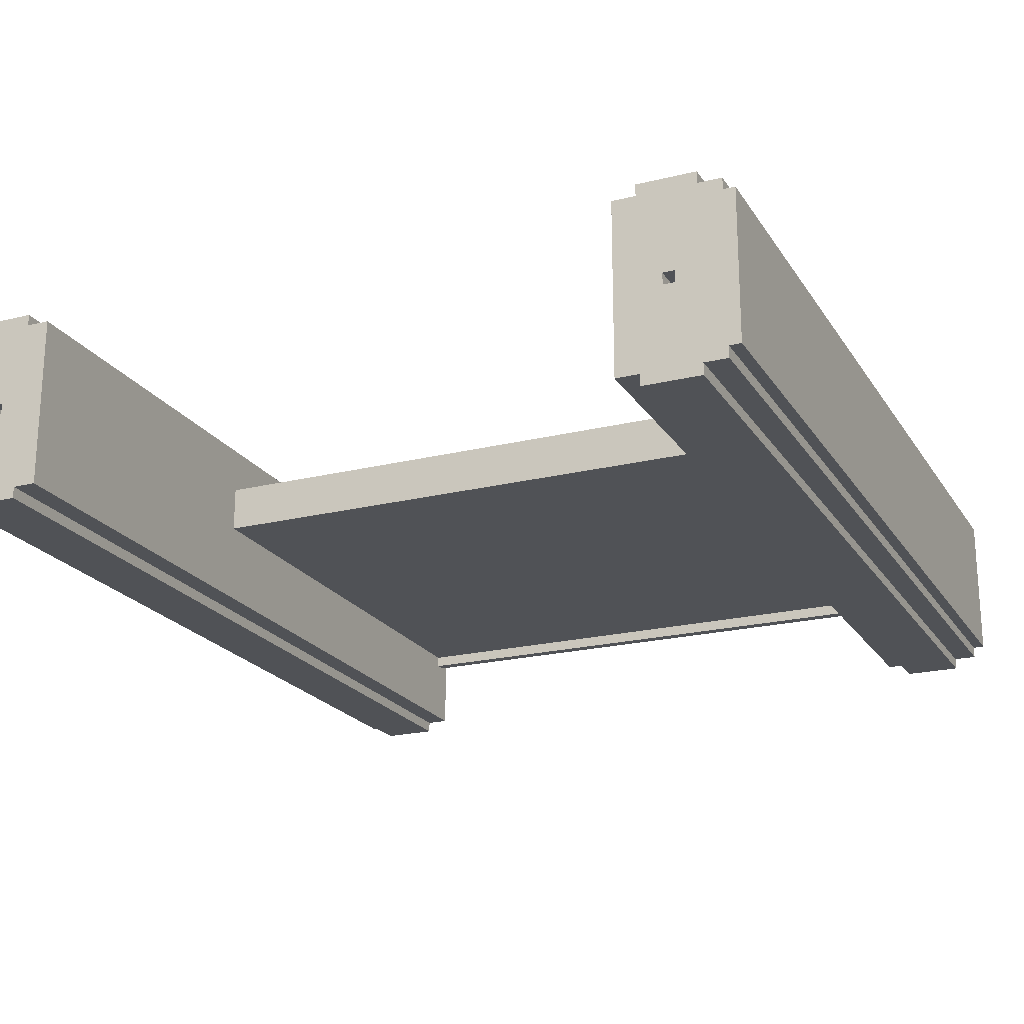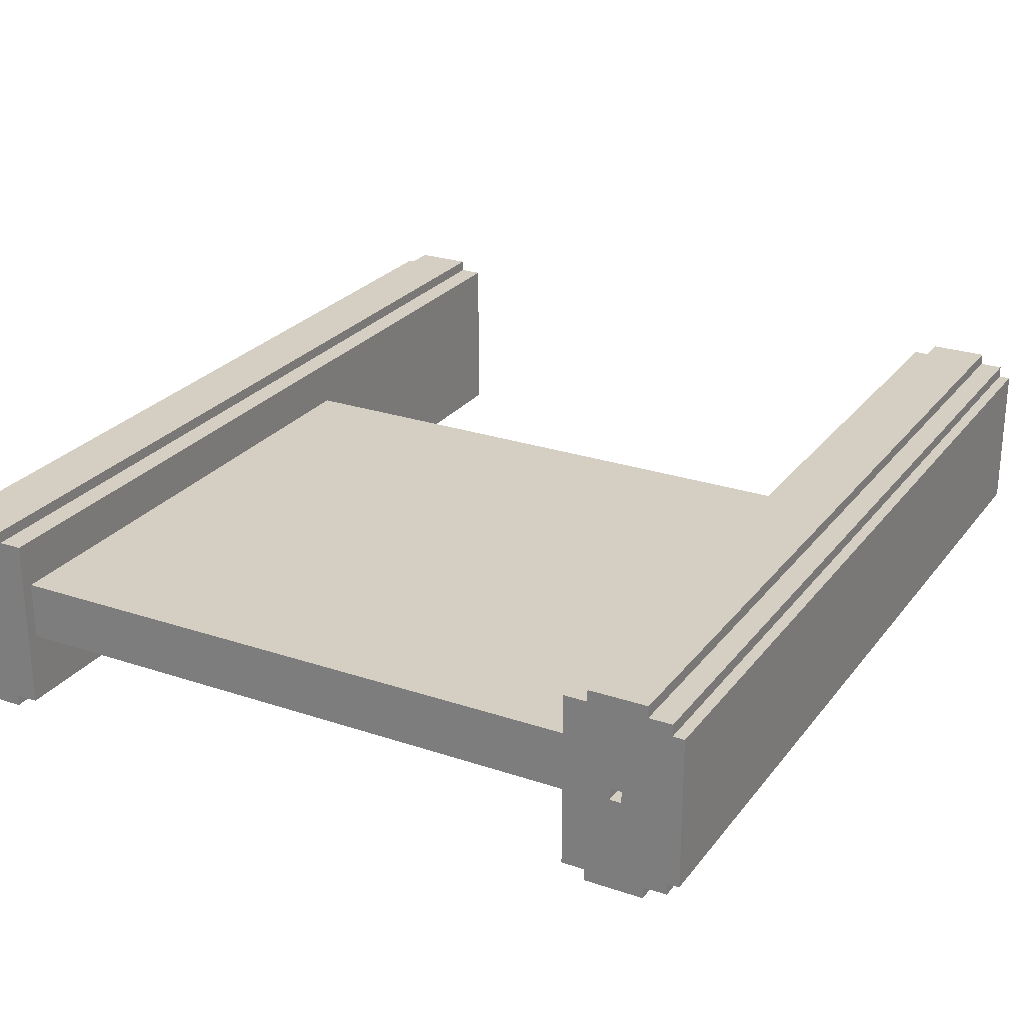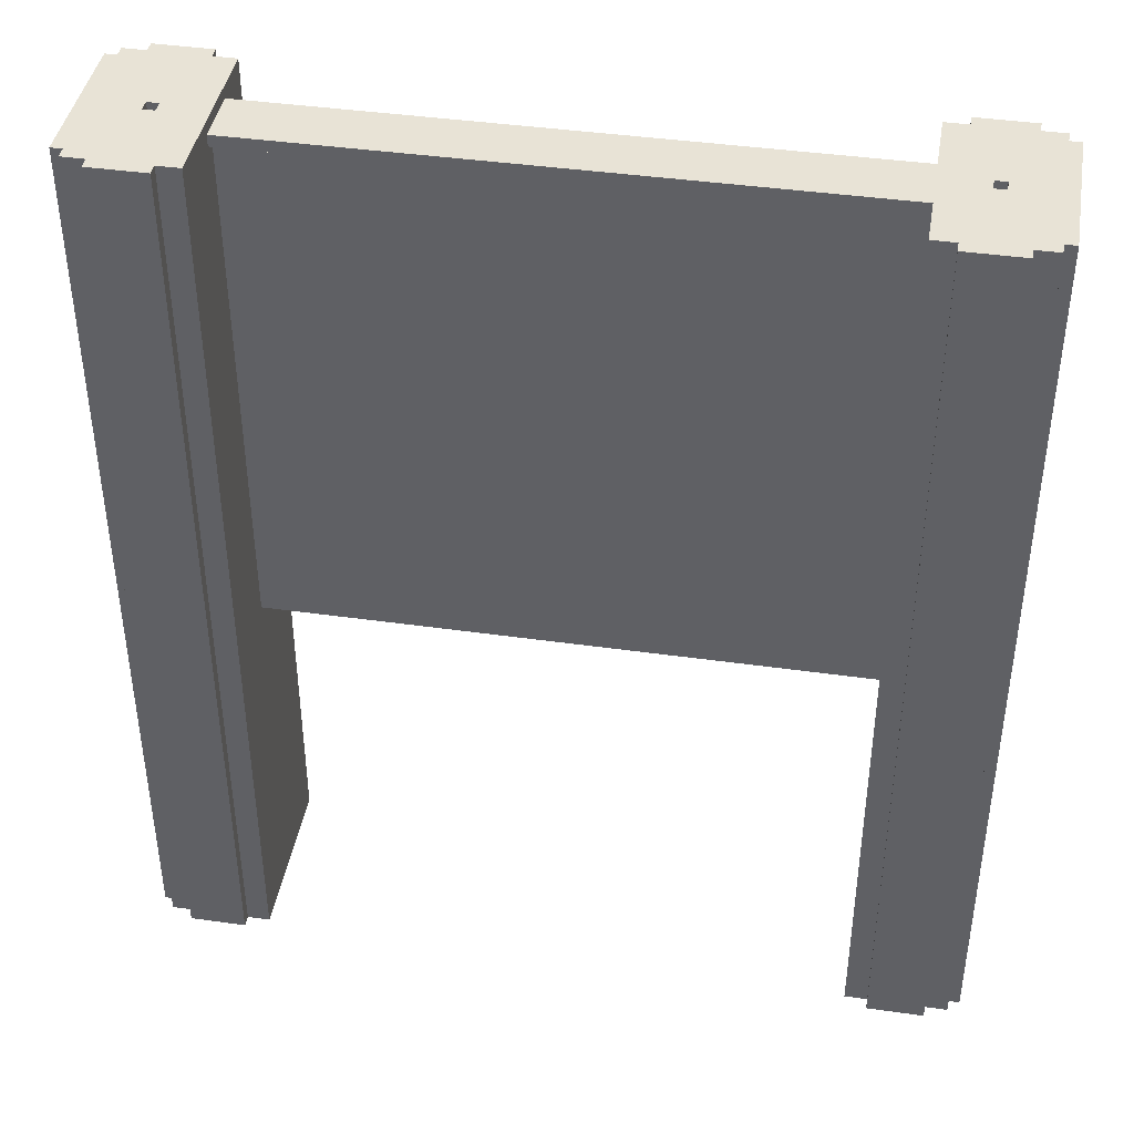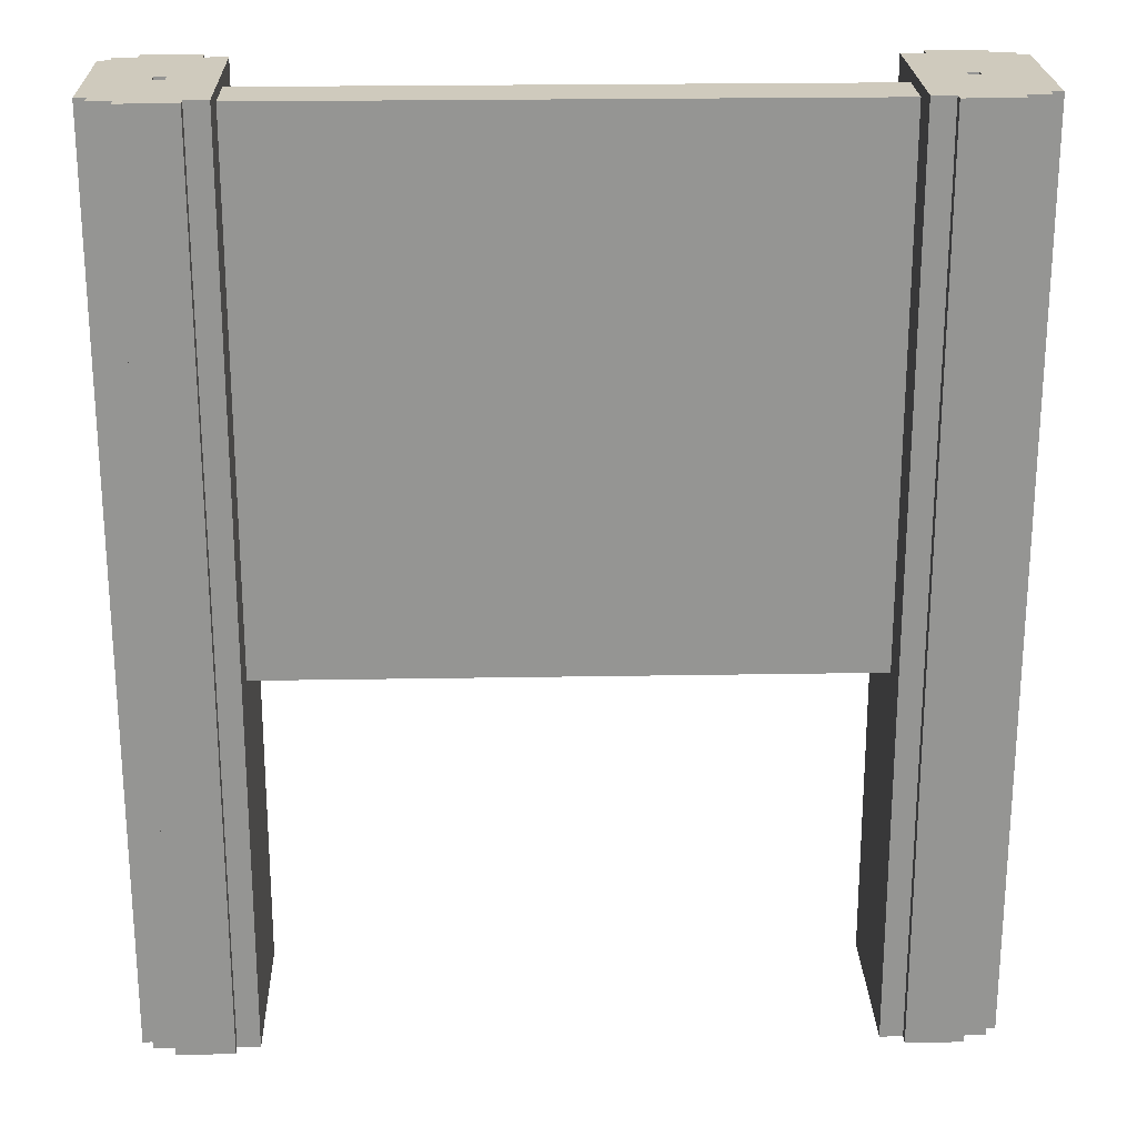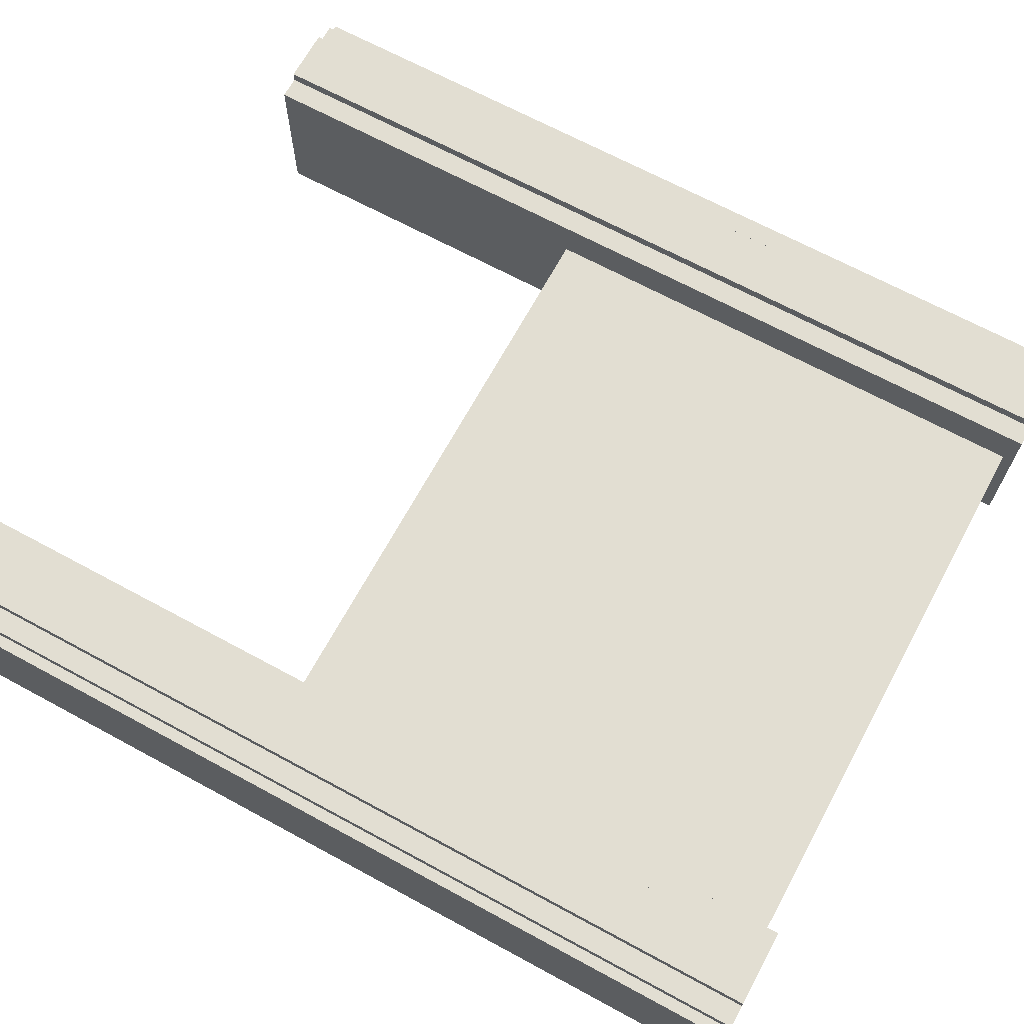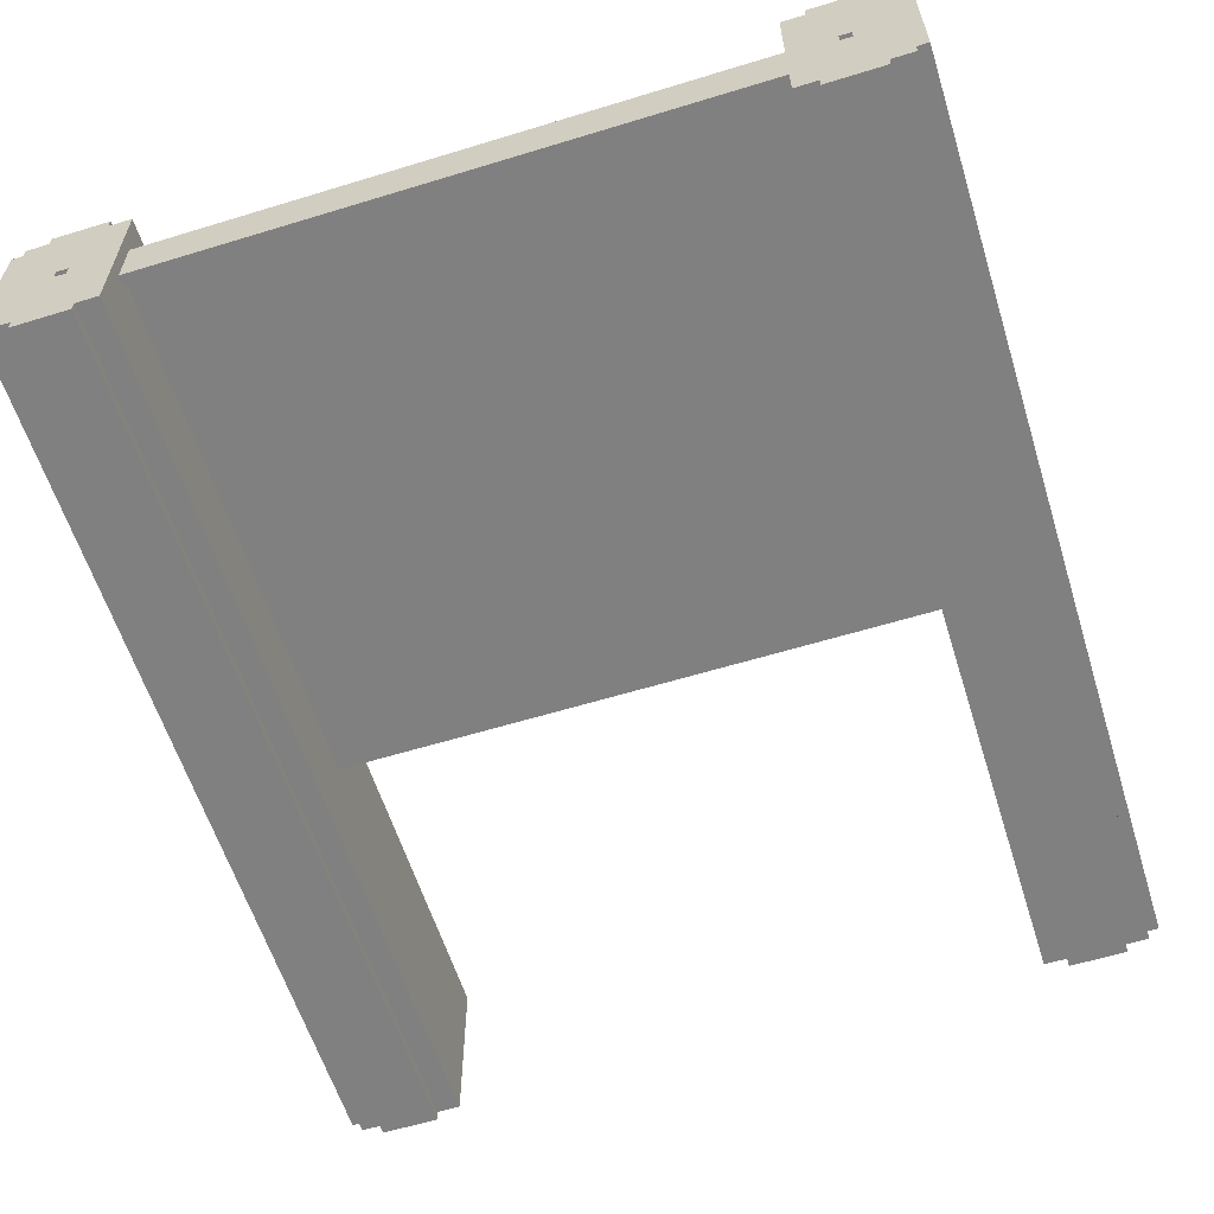
<metadata>
{"format":"obj","ext":"obj","renderer":"f3d","projection":"perspective","resolution":1024,"background":"white","views":[{"elev":-21.1,"azim":23.8,"up":"+Z"},{"elev":25.5,"azim":-151.6,"up":"+Z"},{"elev":41.7,"azim":-170.3,"up":"+Y"},{"elev":22.8,"azim":-1.7,"up":"+Y"},{"elev":67.8,"azim":118.5,"up":"+Z"},{"elev":-60.0,"azim":-162.6,"up":"+Z"}]}
</metadata>
<code>
v -36 0 6
v -36 0 -7
v -36 80 6
v -36 80 -7
v -35 0 7
v -35 0 6
v -35 0 -7
v -35 0 -8
v -35 80 7
v -35 80 6
v -35 80 -7
v -35 80 -8
v -33 0 8
v -33 0 7
v -33 0 -8
v -33 0 -9
v -33 80 8
v -33 80 7
v -33 80 -8
v -33 80 -9
v -30 0 -0
v -30 0 -1
v -30 80 -0
v -30 80 -1
v 26 0 7
v 26 0 -8
v 26 32 3
v 26 32 -1
v 26 34 3
v 26 45 3
v 26 53 3
v 26 62 3
v 26 71 3
v 26 78 -1
v 26 78 -2
v 26 79 3
v 26 79 2
v 26 79 -2
v 26 80 7
v 26 80 3
v 26 80 2
v 26 80 -8
v 28 0 8
v 28 0 7
v 28 0 -8
v 28 0 -9
v 28 80 8
v 28 80 7
v 28 80 -8
v 28 80 -9
v 31 0 -0
v 31 0 -1
v 31 80 -0
v 31 80 -1
v -31 0 -0
v -31 0 -1
v -31 80 -0
v -31 80 -1
v -28 0 8
v -28 0 7
v -28 0 -8
v -28 0 -9
v -28 80 8
v -28 80 7
v -28 80 -8
v -28 80 -9
v -26 0 7
v -26 0 -8
v -26 32 3
v -26 32 -1
v -26 34 3
v -26 45 3
v -26 53 3
v -26 62 3
v -26 71 3
v -26 78 -1
v -26 78 -2
v -26 79 3
v -26 79 2
v -26 79 -2
v -26 80 7
v -26 80 3
v -26 80 2
v -26 80 -8
v 30 0 -0
v 30 0 -1
v 30 80 -0
v 30 80 -1
v 33 0 8
v 33 0 7
v 33 0 -8
v 33 0 -9
v 33 80 8
v 33 80 7
v 33 80 -8
v 33 80 -9
v 35 0 7
v 35 0 6
v 35 0 -7
v 35 0 -8
v 35 80 7
v 35 80 6
v 35 80 -7
v 35 80 -8
v 36 0 6
v 36 0 -7
v 36 80 6
v 36 80 -7
v -33 0 8
v -33 80 8
v -28 0 8
v -28 80 8
v 28 0 8
v 28 80 8
v 33 0 8
v 33 80 8
v -35 0 7
v -35 80 7
v -33 0 7
v -33 80 7
v -28 0 7
v -28 80 7
v -26 0 7
v -26 80 7
v 26 0 7
v 26 80 7
v 28 0 7
v 28 80 7
v 33 0 7
v 33 80 7
v 35 0 7
v 35 80 7
v -36 0 6
v -36 80 6
v -35 0 6
v -35 80 6
v 35 0 6
v 35 80 6
v 36 0 6
v 36 80 6
v -26 32 3
v -26 34 3
v -26 45 3
v -26 53 3
v -26 62 3
v -26 71 3
v -26 79 3
v -18 34 3
v -18 45 3
v -18 53 3
v -18 54 3
v -18 62 3
v -18 71 3
v -18 79 3
v -10 32 3
v -10 45 3
v -10 71 3
v -10 79 3
v -9 45 3
v -9 53 3
v -9 54 3
v -9 62 3
v -9 70 3
v -6 45 3
v -6 53 3
v -5 62 3
v -5 70 3
v 5 62 3
v 5 70 3
v 6 45 3
v 6 53 3
v 9 45 3
v 9 53 3
v 9 54 3
v 9 62 3
v 9 70 3
v 10 32 3
v 10 45 3
v 10 71 3
v 10 79 3
v 18 34 3
v 18 45 3
v 18 53 3
v 18 54 3
v 18 62 3
v 18 71 3
v 18 79 3
v 26 32 3
v 26 34 3
v 26 45 3
v 26 53 3
v 26 62 3
v 26 71 3
v 26 79 3
v -31 0 -1
v -31 80 -1
v -30 0 -1
v -30 80 -1
v 30 0 -1
v 30 80 -1
v 31 0 -1
v 31 80 -1
v -31 0 -0
v -31 80 -0
v -30 0 -0
v -30 80 -0
v 30 0 -0
v 30 80 -0
v 31 0 -0
v 31 80 -0
v -26 32 -1
v -26 78 -1
v 26 32 -1
v 26 78 -1
v -26 78 -2
v -26 79 -2
v 26 78 -2
v 26 79 -2
v -36 0 -7
v -36 80 -7
v -35 0 -7
v -35 80 -7
v 35 0 -7
v 35 80 -7
v 36 0 -7
v 36 80 -7
v -35 0 -8
v -35 80 -8
v -33 0 -8
v -33 80 -8
v -28 0 -8
v -28 80 -8
v -26 0 -8
v -26 80 -8
v 26 0 -8
v 26 80 -8
v 28 0 -8
v 28 80 -8
v 33 0 -8
v 33 80 -8
v 35 0 -8
v 35 80 -8
v -33 0 -9
v -33 80 -9
v -28 0 -9
v -28 80 -9
v 28 0 -9
v 28 80 -9
v 33 0 -9
v 33 80 -9
v -33 0 8
v -28 0 8
v 28 0 8
v 33 0 8
v -35 0 7
v -33 0 7
v -28 0 7
v -26 0 7
v 26 0 7
v 28 0 7
v 33 0 7
v 35 0 7
v -36 0 6
v -35 0 6
v 35 0 6
v 36 0 6
v -31 0 -0
v -30 0 -0
v 30 0 -0
v 31 0 -0
v -31 0 -1
v -30 0 -1
v 30 0 -1
v 31 0 -1
v -36 0 -7
v -35 0 -7
v 35 0 -7
v 36 0 -7
v -35 0 -8
v -33 0 -8
v -28 0 -8
v -26 0 -8
v 26 0 -8
v 28 0 -8
v 33 0 -8
v 35 0 -8
v -33 0 -9
v -28 0 -9
v 28 0 -9
v 33 0 -9
v -26 32 3
v -10 32 3
v 10 32 3
v 26 32 3
v -10 32 2
v 10 32 2
v -26 32 -1
v 26 32 -1
v -26 78 -1
v 26 78 -1
v -26 78 -2
v 26 78 -2
v -26 79 3
v -18 79 3
v -10 79 3
v 10 79 3
v 18 79 3
v 26 79 3
v -26 79 2
v -18 79 2
v -10 79 2
v 10 79 2
v 18 79 2
v 26 79 2
v -26 79 -2
v 26 79 -2
v -33 80 8
v -28 80 8
v 28 80 8
v 33 80 8
v -35 80 7
v -33 80 7
v -28 80 7
v -26 80 7
v 26 80 7
v 28 80 7
v 33 80 7
v 35 80 7
v -36 80 6
v -35 80 6
v 35 80 6
v 36 80 6
v -33 80 3
v -26 80 3
v 26 80 3
v 33 80 3
v -33 80 2
v -26 80 2
v 26 80 2
v 33 80 2
v -31 80 -0
v -30 80 -0
v 30 80 -0
v 31 80 -0
v -31 80 -1
v -30 80 -1
v 30 80 -1
v 31 80 -1
v -36 80 -7
v -35 80 -7
v 35 80 -7
v 36 80 -7
v -35 80 -8
v -33 80 -8
v -28 80 -8
v -26 80 -8
v 26 80 -8
v 28 80 -8
v 33 80 -8
v 35 80 -8
v -33 80 -9
v -28 80 -9
v 28 80 -9
v 33 80 -9
f 3 2 1
f 4 2 3
f 9 6 5
f 10 6 9
f 11 8 7
f 12 8 11
f 17 14 13
f 18 14 17
f 19 16 15
f 20 16 19
f 23 22 21
f 24 22 23
f 27 26 25
f 28 26 27
f 29 27 25
f 30 29 25
f 31 30 25
f 32 31 25
f 33 32 25
f 34 26 28
f 35 26 34
f 36 33 25
f 38 26 35
f 39 36 25
f 40 37 36
f 40 36 39
f 41 38 37
f 41 37 40
f 42 26 38
f 42 38 41
f 47 44 43
f 48 44 47
f 49 46 45
f 50 46 49
f 53 52 51
f 54 52 53
f 55 56 57
f 57 56 58
f 59 60 63
f 63 60 64
f 61 62 65
f 65 62 66
f 67 68 69
f 69 68 70
f 67 69 71
f 67 71 72
f 67 72 73
f 67 73 74
f 67 74 75
f 70 68 76
f 76 68 77
f 67 75 78
f 77 68 80
f 67 78 81
f 78 79 82
f 81 78 82
f 79 80 83
f 82 79 83
f 80 68 84
f 83 80 84
f 85 86 87
f 87 86 88
f 89 90 93
f 93 90 94
f 91 92 95
f 95 92 96
f 97 98 101
f 101 98 102
f 99 100 103
f 103 100 104
f 105 106 107
f 107 106 108
f 111 110 109
f 112 110 111
f 115 114 113
f 116 114 115
f 119 118 117
f 120 118 119
f 123 122 121
f 124 122 123
f 127 126 125
f 128 126 127
f 131 130 129
f 132 130 131
f 135 134 133
f 136 134 135
f 139 138 137
f 140 138 139
f 148 142 141
f 148 143 142
f 149 144 143
f 149 143 148
f 150 145 144
f 150 144 149
f 151 145 150
f 152 146 145
f 152 145 151
f 153 147 146
f 153 146 152
f 154 147 153
f 155 148 141
f 155 149 148
f 156 151 150
f 156 149 155
f 156 150 149
f 157 154 153
f 157 153 152
f 158 154 157
f 159 151 156
f 159 156 155
f 160 151 159
f 161 152 151
f 161 151 160
f 162 158 157
f 162 152 161
f 162 157 152
f 163 158 162
f 164 160 159
f 164 159 155
f 165 161 160
f 165 160 164
f 165 162 161
f 166 163 162
f 166 162 165
f 166 165 164
f 167 158 163
f 167 163 166
f 168 166 164
f 168 167 166
f 169 158 167
f 169 167 168
f 170 168 164
f 170 164 155
f 171 168 170
f 172 170 155
f 172 171 170
f 173 168 171
f 173 171 172
f 174 168 173
f 175 169 168
f 175 168 174
f 176 158 169
f 176 169 175
f 177 174 173
f 177 172 155
f 177 173 172
f 178 174 177
f 179 158 176
f 179 176 175
f 180 158 179
f 181 178 177
f 182 174 178
f 182 178 181
f 183 174 182
f 184 175 174
f 184 174 183
f 185 179 175
f 185 175 184
f 186 180 179
f 186 179 185
f 187 180 186
f 188 181 177
f 189 182 181
f 189 181 188
f 190 183 182
f 190 182 189
f 191 184 183
f 191 183 190
f 191 185 184
f 192 186 185
f 192 185 191
f 193 187 186
f 193 186 192
f 194 187 193
f 197 196 195
f 198 196 197
f 201 200 199
f 202 200 201
f 203 204 205
f 205 204 206
f 207 208 209
f 209 208 210
f 211 212 213
f 213 212 214
f 215 216 217
f 217 216 218
f 219 220 221
f 221 220 222
f 223 224 225
f 225 224 226
f 227 228 229
f 229 228 230
f 231 232 233
f 233 232 234
f 235 236 237
f 237 236 238
f 239 240 241
f 241 240 242
f 243 244 245
f 245 244 246
f 247 248 249
f 249 248 250
f 256 252 251
f 257 252 256
f 260 254 253
f 261 254 260
f 264 258 257
f 264 256 255
f 264 257 256
f 265 262 261
f 265 261 260
f 265 260 259
f 267 264 263
f 267 258 264
f 268 258 267
f 269 266 265
f 269 265 259
f 270 266 269
f 271 267 263
f 272 258 268
f 273 269 259
f 274 266 270
f 275 271 263
f 275 272 271
f 276 272 275
f 277 274 273
f 277 266 274
f 278 266 277
f 279 272 276
f 280 272 279
f 281 258 272
f 281 272 280
f 282 258 281
f 283 273 259
f 283 277 273
f 284 277 283
f 285 277 284
f 286 277 285
f 287 281 280
f 288 281 287
f 289 285 284
f 290 285 289
f 295 292 291
f 295 293 292
f 296 294 293
f 296 293 295
f 297 295 291
f 297 296 295
f 298 294 296
f 298 296 297
f 301 300 299
f 302 300 301
f 303 304 309
f 304 305 310
f 309 304 310
f 305 306 311
f 310 305 311
f 306 307 312
f 311 306 312
f 307 308 313
f 312 307 313
f 313 308 314
f 311 312 315
f 309 310 315
f 313 314 315
f 312 313 315
f 310 311 315
f 315 314 316
f 317 318 322
f 322 318 323
f 319 320 326
f 326 320 327
f 323 324 330
f 321 322 330
f 322 323 330
f 327 328 331
f 326 327 331
f 325 326 331
f 329 330 333
f 330 324 333
f 333 324 334
f 331 332 335
f 325 331 335
f 335 332 336
f 333 334 337
f 329 333 337
f 337 334 338
f 335 336 339
f 336 332 340
f 339 336 340
f 337 338 341
f 341 338 342
f 339 340 343
f 343 340 344
f 337 341 345
f 342 338 346
f 339 343 347
f 344 340 348
f 329 337 349
f 337 345 349
f 345 346 349
f 349 346 350
f 340 332 351
f 347 348 351
f 348 340 351
f 351 332 352
f 350 346 353
f 353 346 354
f 346 338 355
f 354 346 355
f 355 338 356
f 347 351 357
f 339 347 357
f 357 351 358
f 358 351 359
f 359 351 360
f 354 355 361
f 361 355 362
f 358 359 363
f 363 359 364

</code>
